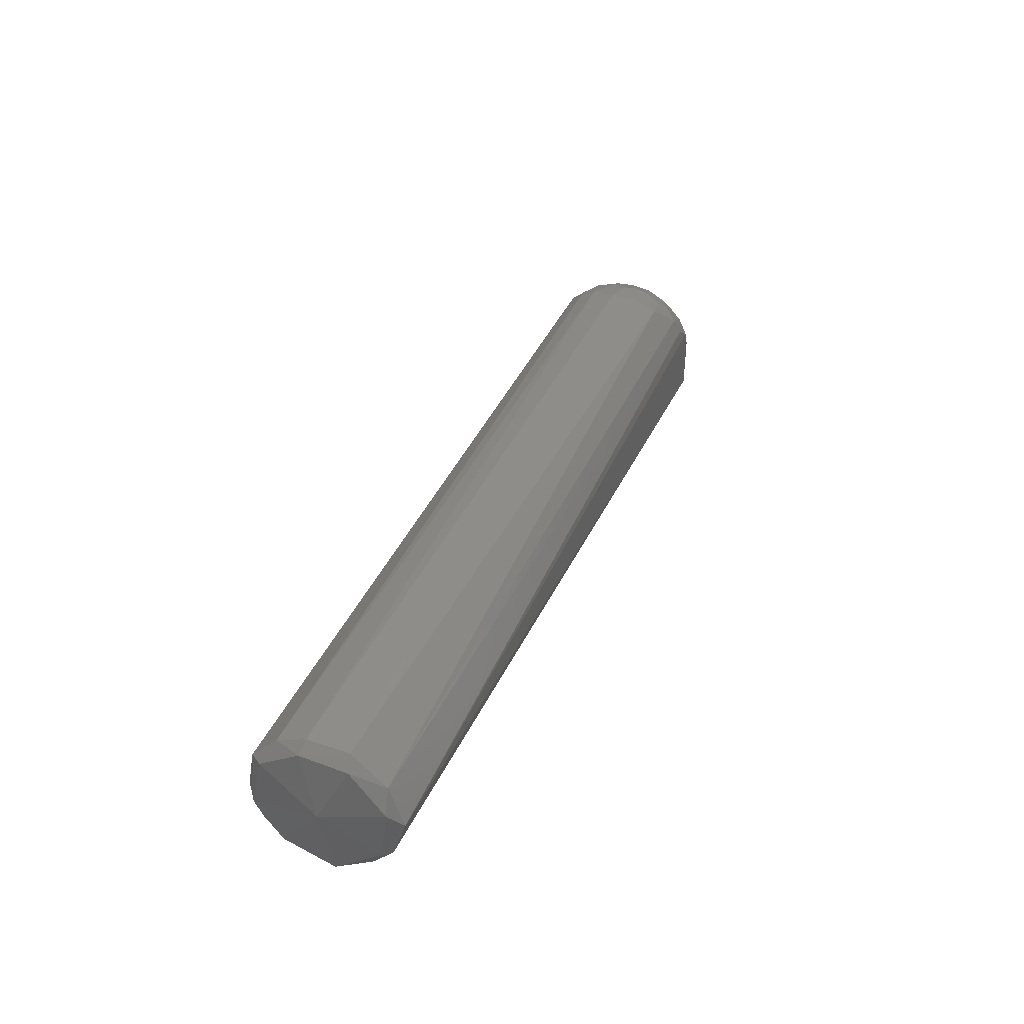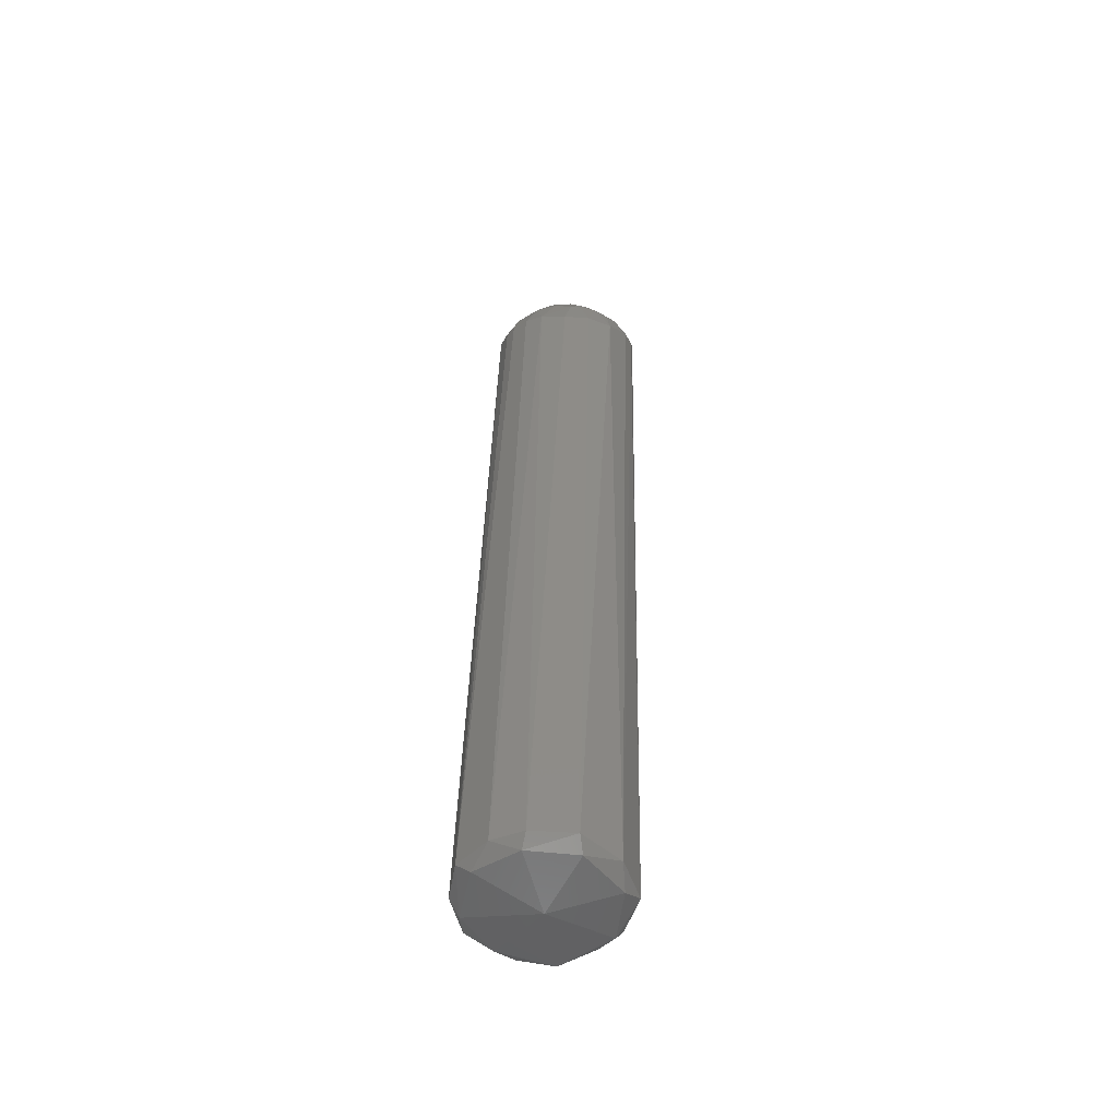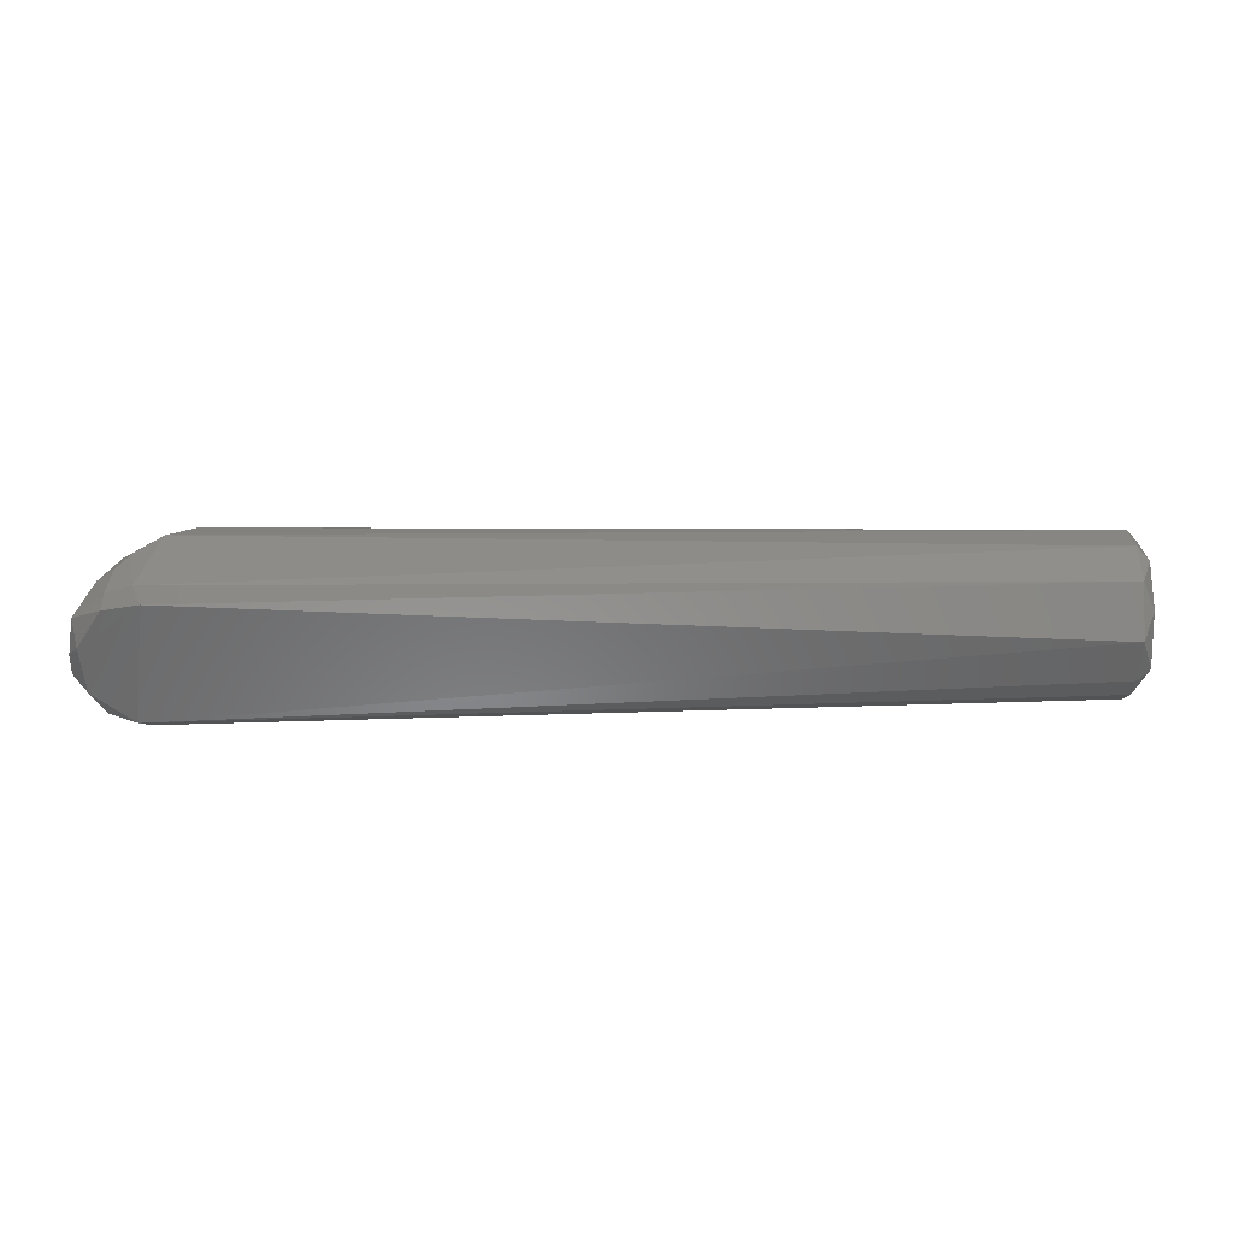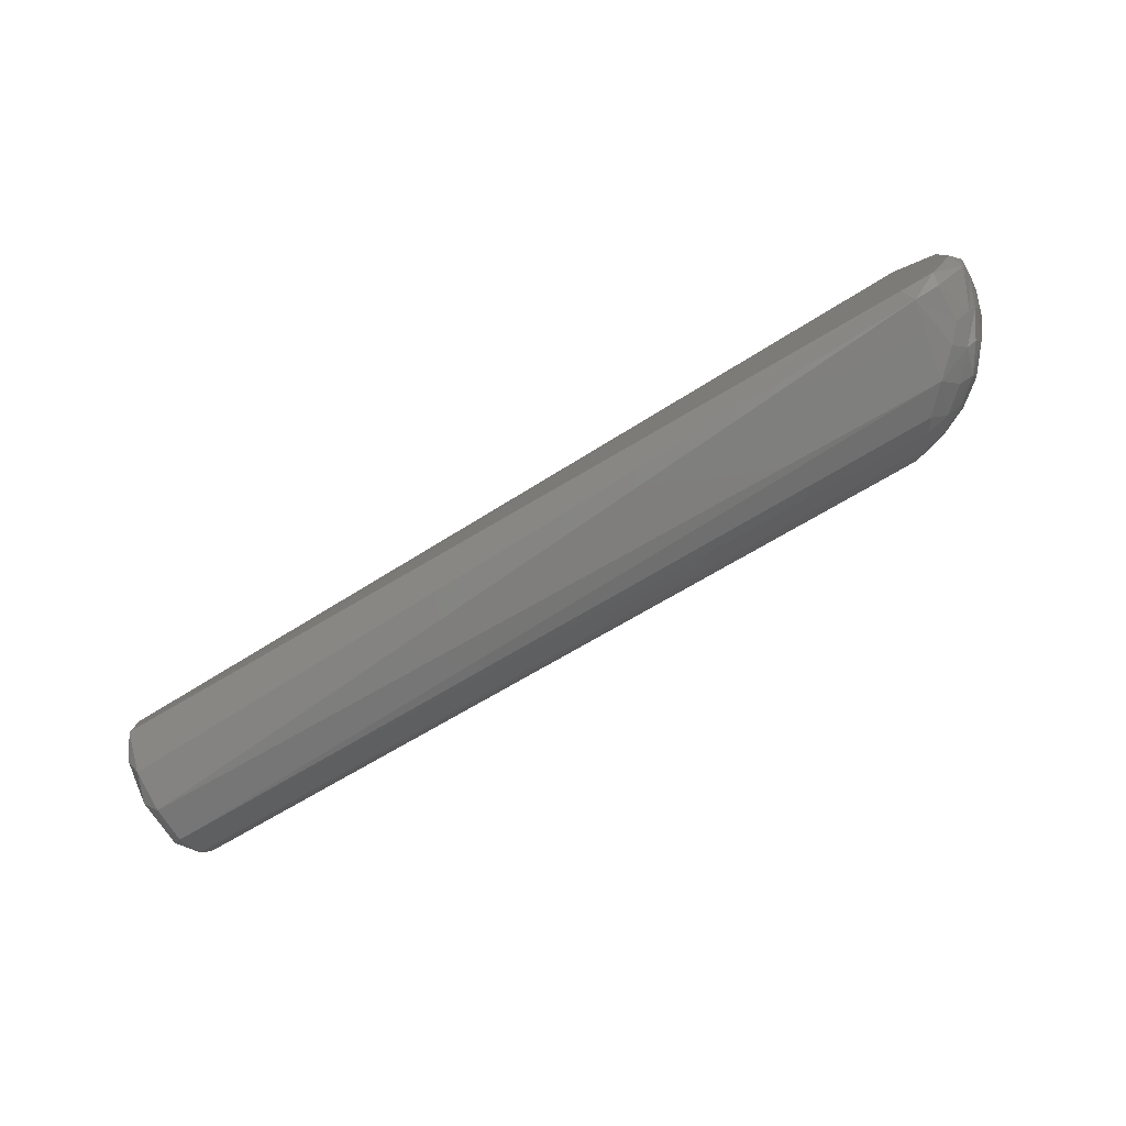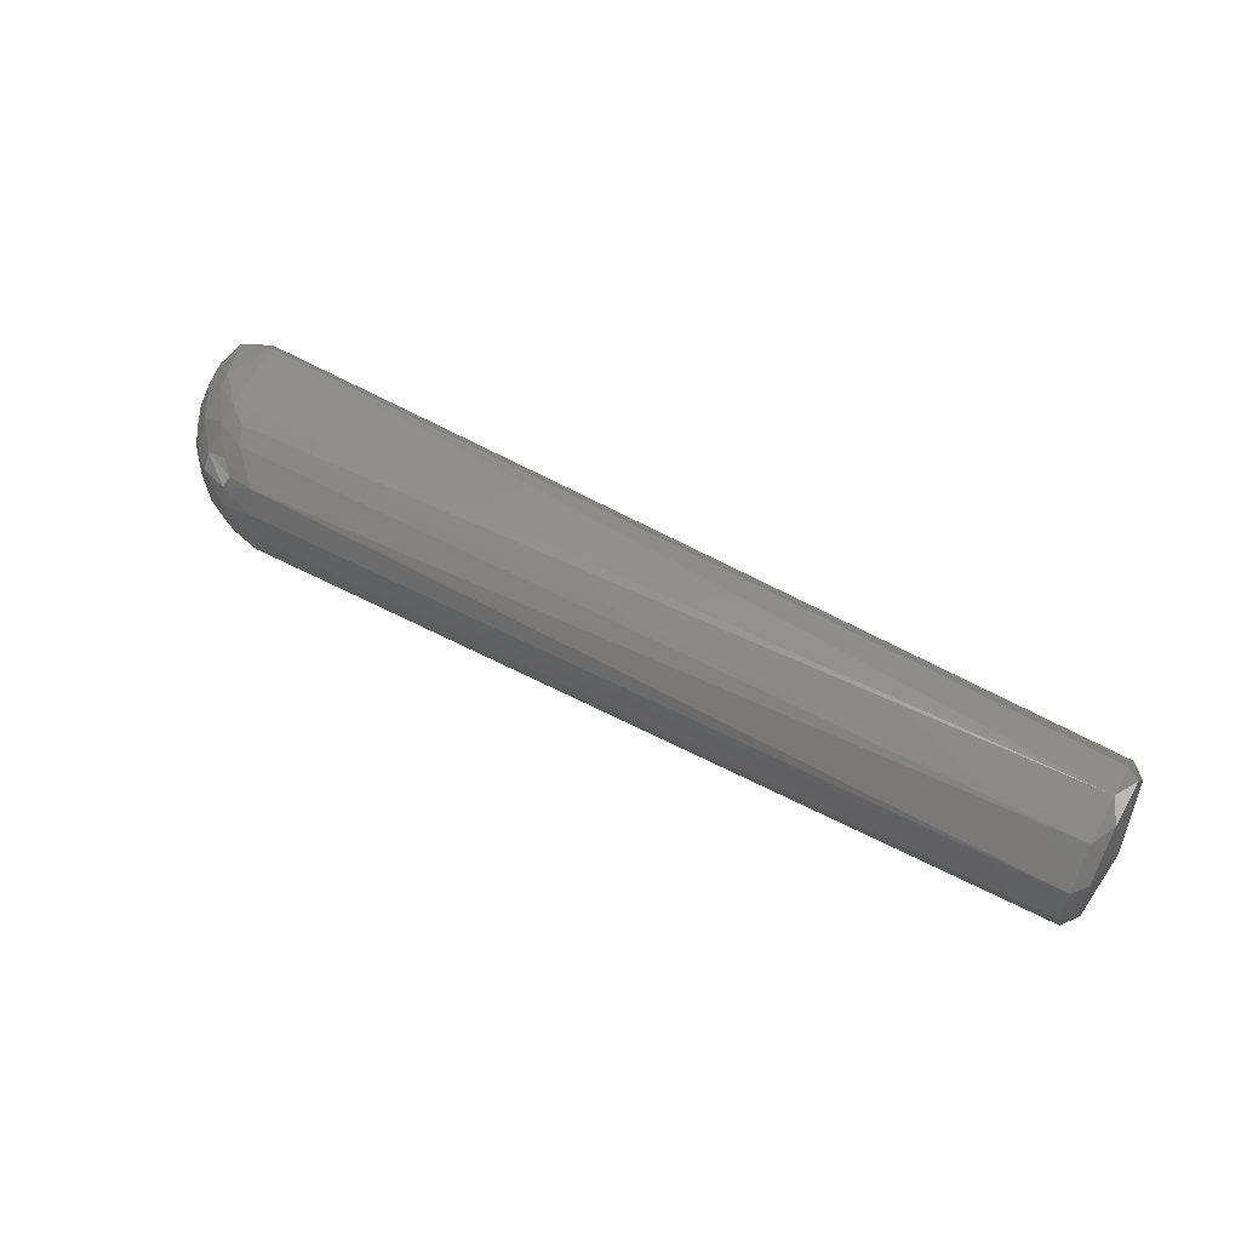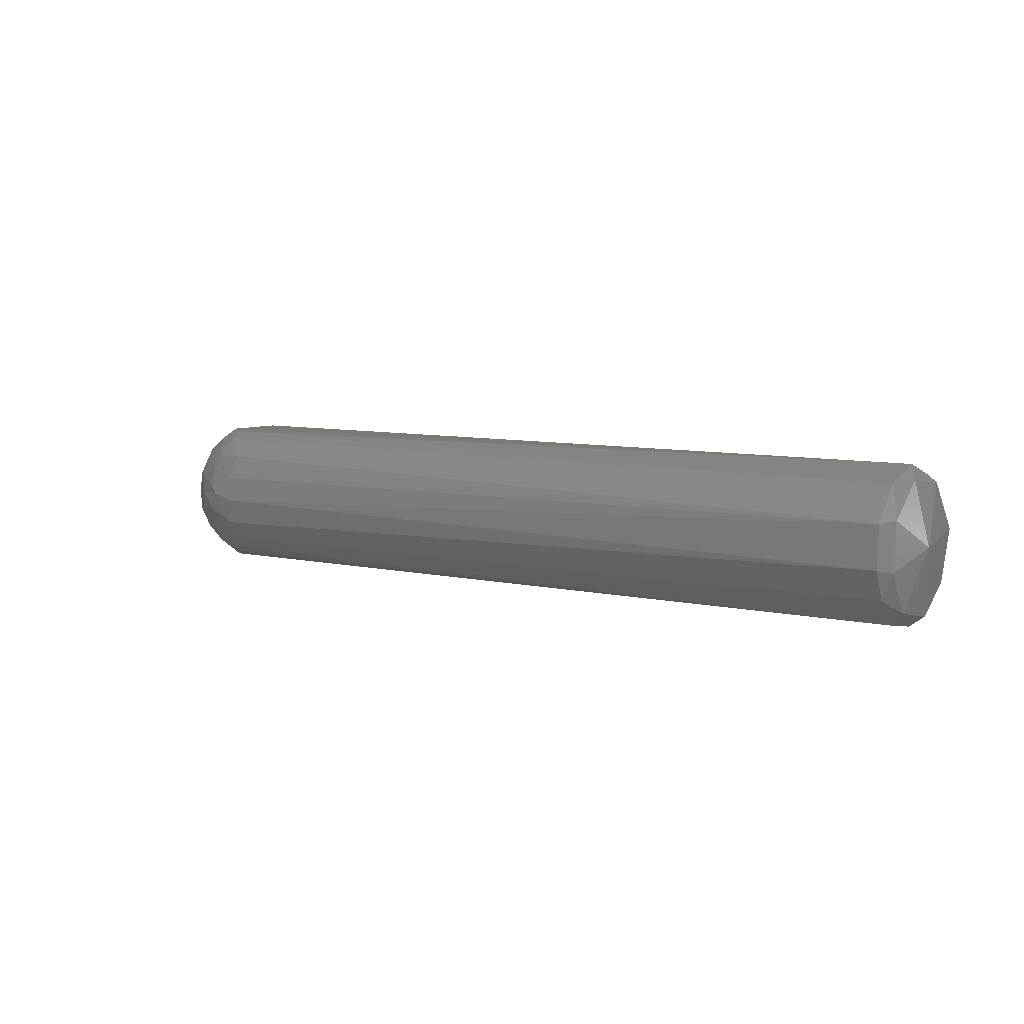
<metadata>
{"format":"stl","ext":"stl","renderer":"f3d","projection":"perspective","resolution":1024,"background":"white","views":[{"elev":38.0,"azim":111.2,"up":"+Z"},{"elev":36.9,"azim":91.5,"up":"+Z"},{"elev":-56.3,"azim":-0.4,"up":"+Z"},{"elev":-76.8,"azim":-150.1,"up":"+Y"},{"elev":54.5,"azim":29.1,"up":"+Y"},{"elev":6.9,"azim":35.1,"up":"+Y"}]}
</metadata>
<code>
# stl→obj: 85 verts, 166 faces
v 0.8711 0.01148 0.01689
v 0.87 -0.03964 0.03225
v 0.859 -0.02236 0.00958
v 0.02575 0.06648 0.119
v 0.05396 0.0486 0.1448
v 0.859 0.0633 0.1278
v 0.859 0.07813 0.08581
v 0.859 0.0651 0.04607
v -0.01112 0.07401 0.01054
v 0.859 0.02924 0.1578
v 0.0563 0.02467 0.1557
v 0.06183 -0.001535 0.1605
v 0.859 -0.06497 0.04109
v 0.87 -0.06661 0.07141
v 0.859 -0.07556 0.08179
v 0.87 0.06529 0.1036
v 0.8702 0.05875 0.05108
v 0.0196 0.03155 0.1446
v 0.02659 0.0447 0.1396
v -0.01007 0.04054 0.1227
v -0.05996 0.03149 -0.0002693
v -0.06396 -0.01577 -0.0001049
v -0.07484 -0.001202 0.01106
v 0.01874 -0.03367 0.1437
v -0.009407 -0.01771 0.1345
v -0.007113 -0.03664 0.1271
v 0.8701 -0.01575 0.149
v 0.859 -0.01277 0.1595
v 0.859 -0.04235 0.1477
v -0.004018 -0.06197 -0.001193
v 0.003266 -0.07645 0.0889
v 0.01066 -0.05469 0.1252
v -0.01275 -0.0583 0.1037
v 0.8703 0.03184 0.1449
v -0.03209 0.04903 0.09592
v -0.007424 0.06453 0.1014
v 0.8786 0.00168 0.08716
v -0.04887 0.06134 0.01059
v -0.02005 0.06324 -0.0009054
v 0.01832 0.07327 0.1013
v -0.002182 0.07491 0.08563
v -0.02127 -0.07212 0.06504
v -0.0111 -0.07402 0.01055
v 0.02163 0.01312 0.152
v -0.01305 0.02169 0.1305
v -0.03873 -0.05518 -0.0003472
v 0.859 0.04509 0.0252
v 0.859 0.02054 0.01211
v -0.07512 0.01971 0.01197
v -0.06018 0.04743 0.03181
v 0.859 -0.06904 0.1198
v 0.04595 -0.04537 0.1448
v -0.03311 0.06883 0.05277
v 0.0144 0.0532 0.1286
v -0.05001 0.001139 0.09753
v -0.05927 0.002833 0.08104
v -0.06555 -0.009959 0.06652
v 0.03427 -0.05963 0.1297
v 0.02649 -0.06772 0.1161
v -0.0592 -0.04204 0.05081
v -0.03409 -0.05959 0.07628
v -0.04546 -0.04564 0.07754
v 0.87 -0.05599 0.1236
v -0.05182 -0.05397 0.04799
v -0.03603 -0.06566 0.011
v -0.03516 -0.06637 0.04818
v -0.06754 -0.04017 0.01094
v -0.03011 0.02197 0.1163
v -0.02549 0.0001823 0.1232
v 0.02995 0.00419 0.1547
v -0.003885 0.003069 0.1396
v 0.01812 -0.01216 0.1498
v 0.05372 -0.02769 0.1557
v -0.05191 -0.02658 0.08506
v -0.07283 -0.00579 0.0428
v -0.07073 -0.02929 0.023
v -0.06458 -0.02606 0.05553
v -0.06058 0.0377 0.05242
v -0.05175 0.04782 0.06263
v -0.02848 -0.04233 0.1062
v -0.07061 0.01896 0.04451
v -0.03332 -0.02113 0.1139
v -0.04527 0.02823 0.09444
v -0.06049 0.02349 0.06986
v -0.03084 0.06543 0.06685
f 1 2 3
f 4 5 6
f 7 8 9
f 10 11 12
f 13 14 15
f 7 16 17
f 18 19 20
f 21 22 23
f 24 25 26
f 27 28 29
f 3 13 30
f 21 30 22
f 31 32 33
f 34 16 6
f 35 20 36
f 37 17 16
f 38 39 21
f 4 40 41
f 37 14 2
f 7 9 41
f 31 42 43
f 44 18 45
f 46 22 30
f 39 47 48
f 37 34 27
f 38 49 50
f 3 30 39
f 13 15 43
f 51 29 52
f 10 12 28
f 10 27 34
f 10 6 5
f 31 43 15
f 39 9 47
f 3 39 48
f 53 41 9
f 38 9 39
f 7 41 40
f 54 20 19
f 17 47 8
f 55 56 57
f 1 17 37
f 51 58 59
f 60 61 62
f 37 63 14
f 64 65 66
f 67 65 64
f 1 37 2
f 8 47 9
f 38 21 49
f 68 69 45
f 55 69 68
f 7 6 16
f 1 48 47
f 70 71 72
f 4 36 54
f 13 43 30
f 44 45 71
f 67 22 46
f 73 70 72
f 51 15 14
f 32 59 58
f 55 57 74
f 36 20 54
f 46 43 65
f 1 3 48
f 7 17 8
f 44 12 11
f 75 76 77
f 31 59 32
f 5 54 19
f 50 78 79
f 80 61 33
f 52 32 58
f 80 32 26
f 24 26 32
f 50 49 81
f 68 45 20
f 82 25 69
f 10 28 27
f 37 27 63
f 24 52 73
f 82 69 55
f 31 33 61
f 53 50 79
f 35 79 83
f 79 78 84
f 44 70 12
f 42 66 43
f 63 27 29
f 82 80 26
f 81 84 78
f 10 5 11
f 35 83 68
f 5 18 11
f 45 69 71
f 4 41 36
f 44 71 70
f 13 2 14
f 46 30 43
f 49 23 75
f 67 23 22
f 12 73 28
f 81 56 84
f 50 81 78
f 31 61 42
f 81 57 56
f 3 2 13
f 1 47 17
f 25 72 71
f 67 46 65
f 66 65 43
f 49 75 81
f 7 40 6
f 4 6 40
f 53 85 41
f 4 54 5
f 35 36 85
f 75 23 76
f 51 14 63
f 57 77 74
f 21 39 30
f 64 66 42
f 18 20 45
f 53 9 38
f 24 73 72
f 53 79 85
f 35 85 79
f 25 71 69
f 53 38 50
f 80 62 61
f 51 52 58
f 12 70 73
f 31 51 59
f 80 33 32
f 51 63 29
f 82 74 80
f 5 19 18
f 37 16 34
f 67 76 23
f 67 64 76
f 64 42 61
f 52 29 73
f 24 32 52
f 57 75 77
f 31 15 51
f 44 11 18
f 60 77 76
f 55 83 84
f 55 84 56
f 81 75 57
f 49 21 23
f 60 76 64
f 10 34 6
f 60 64 61
f 36 41 85
f 82 55 74
f 35 68 20
f 79 84 83
f 60 74 77
f 55 68 83
f 82 26 25
f 80 74 62
f 73 29 28
f 24 72 25
f 60 62 74

</code>
